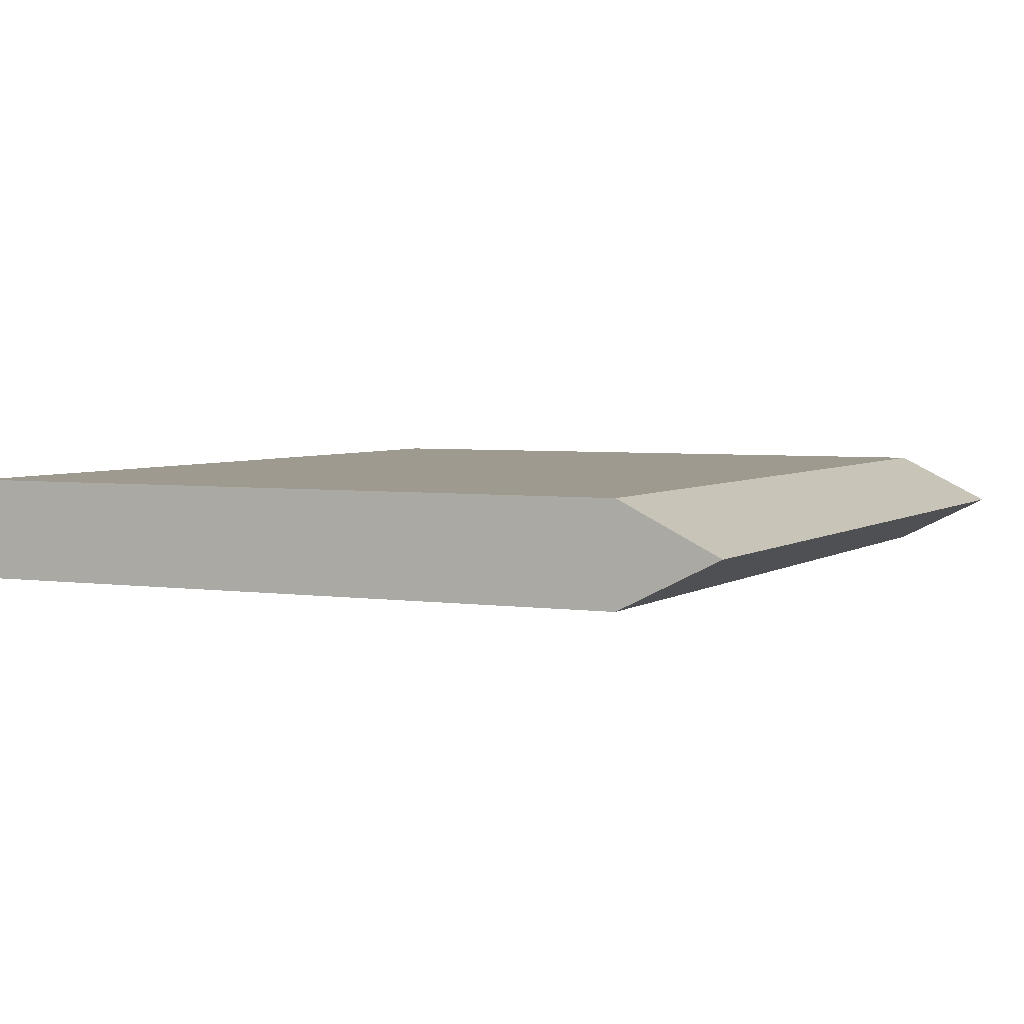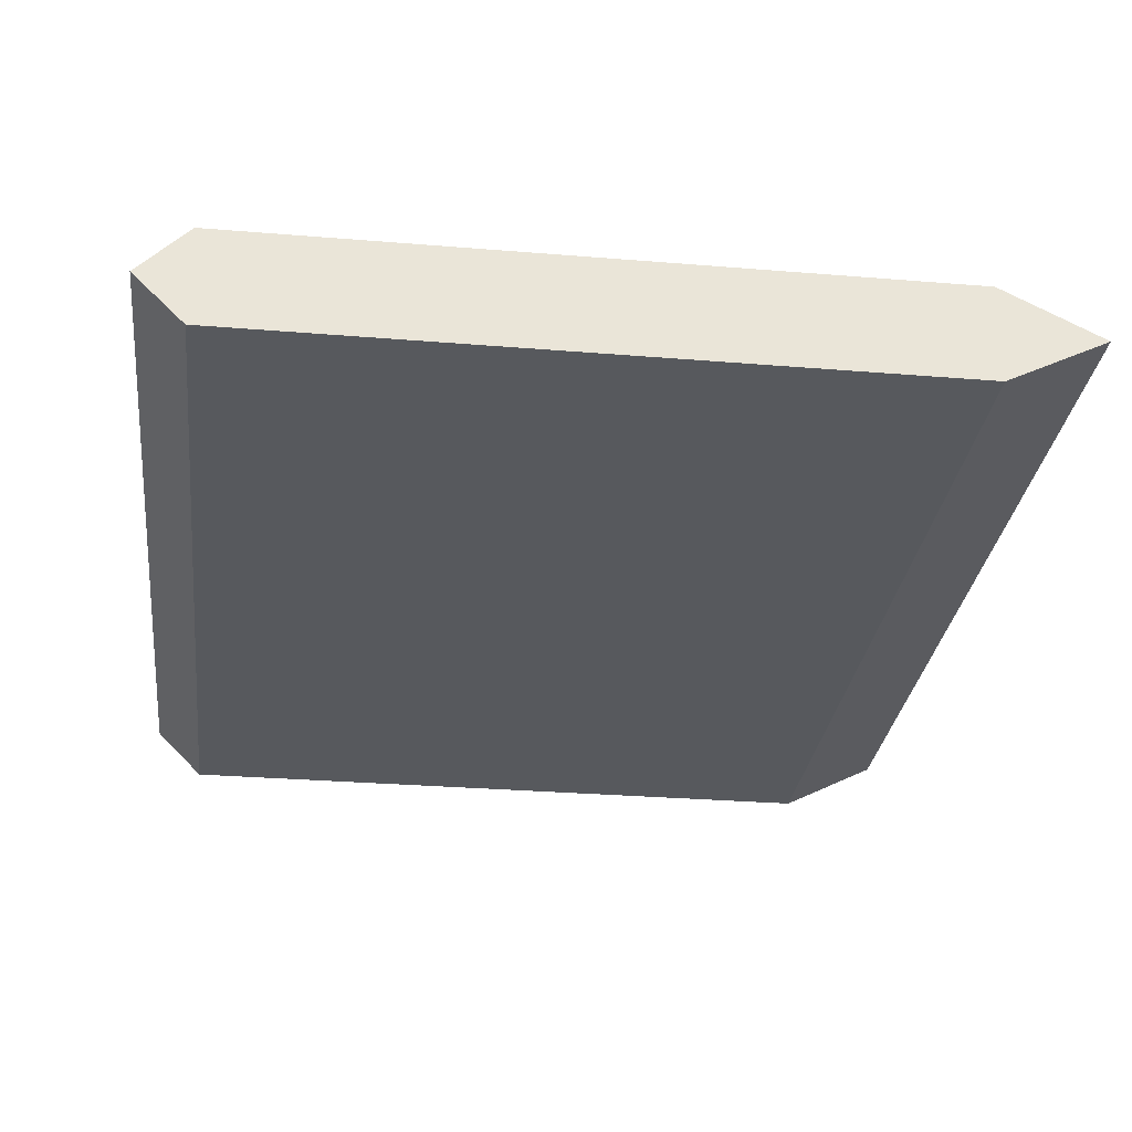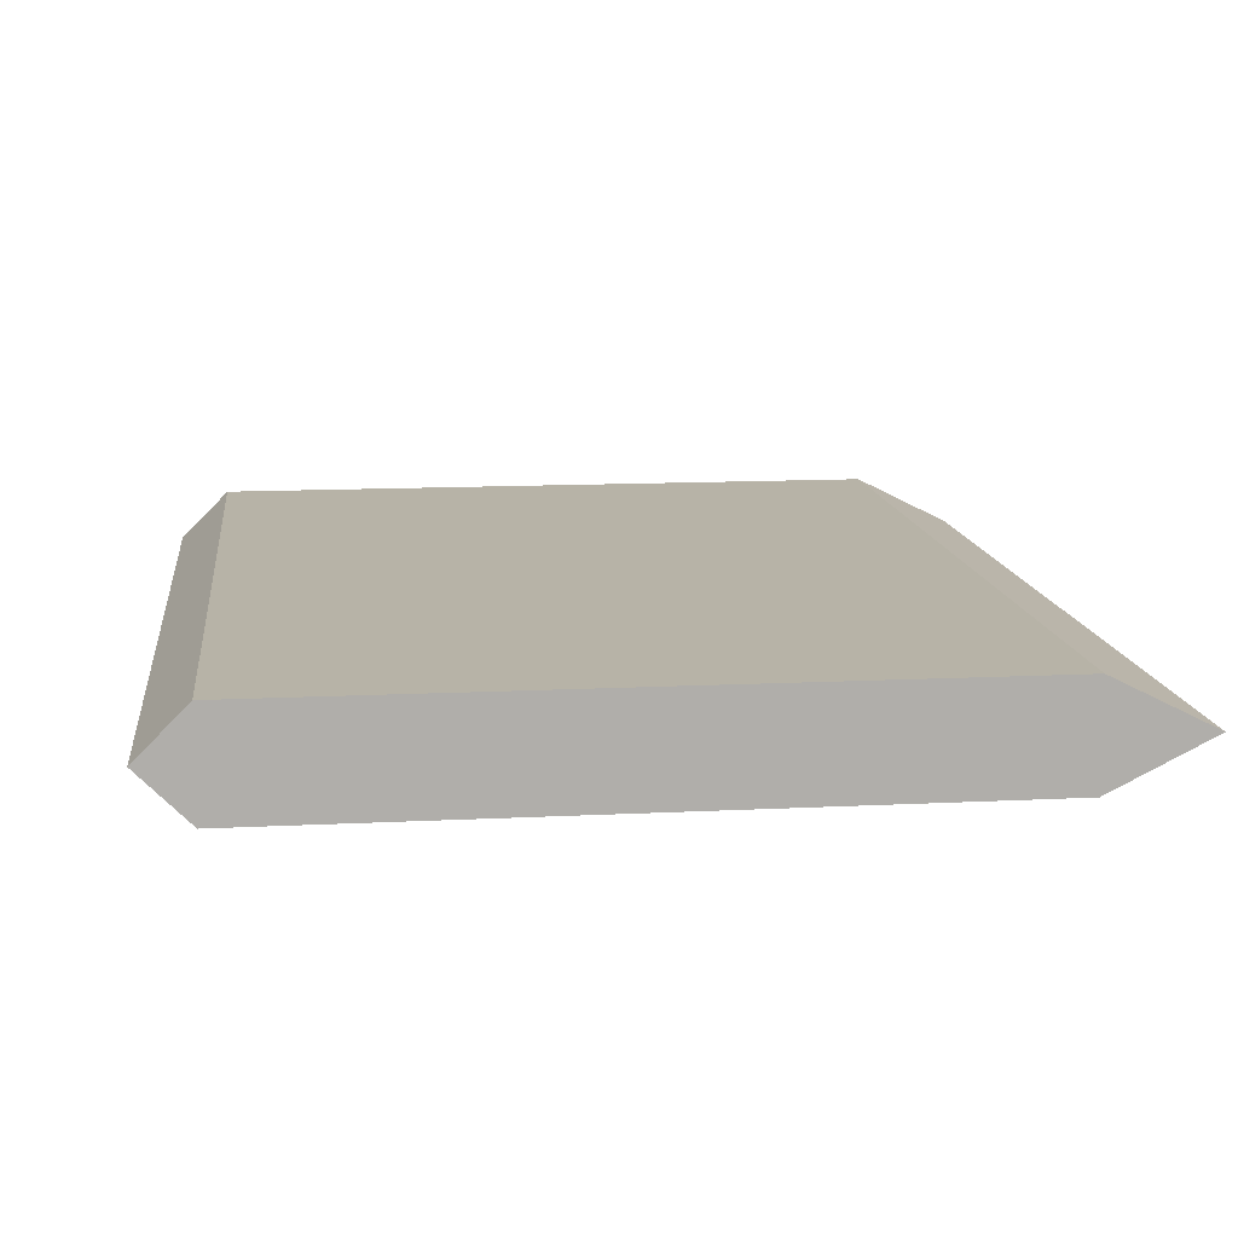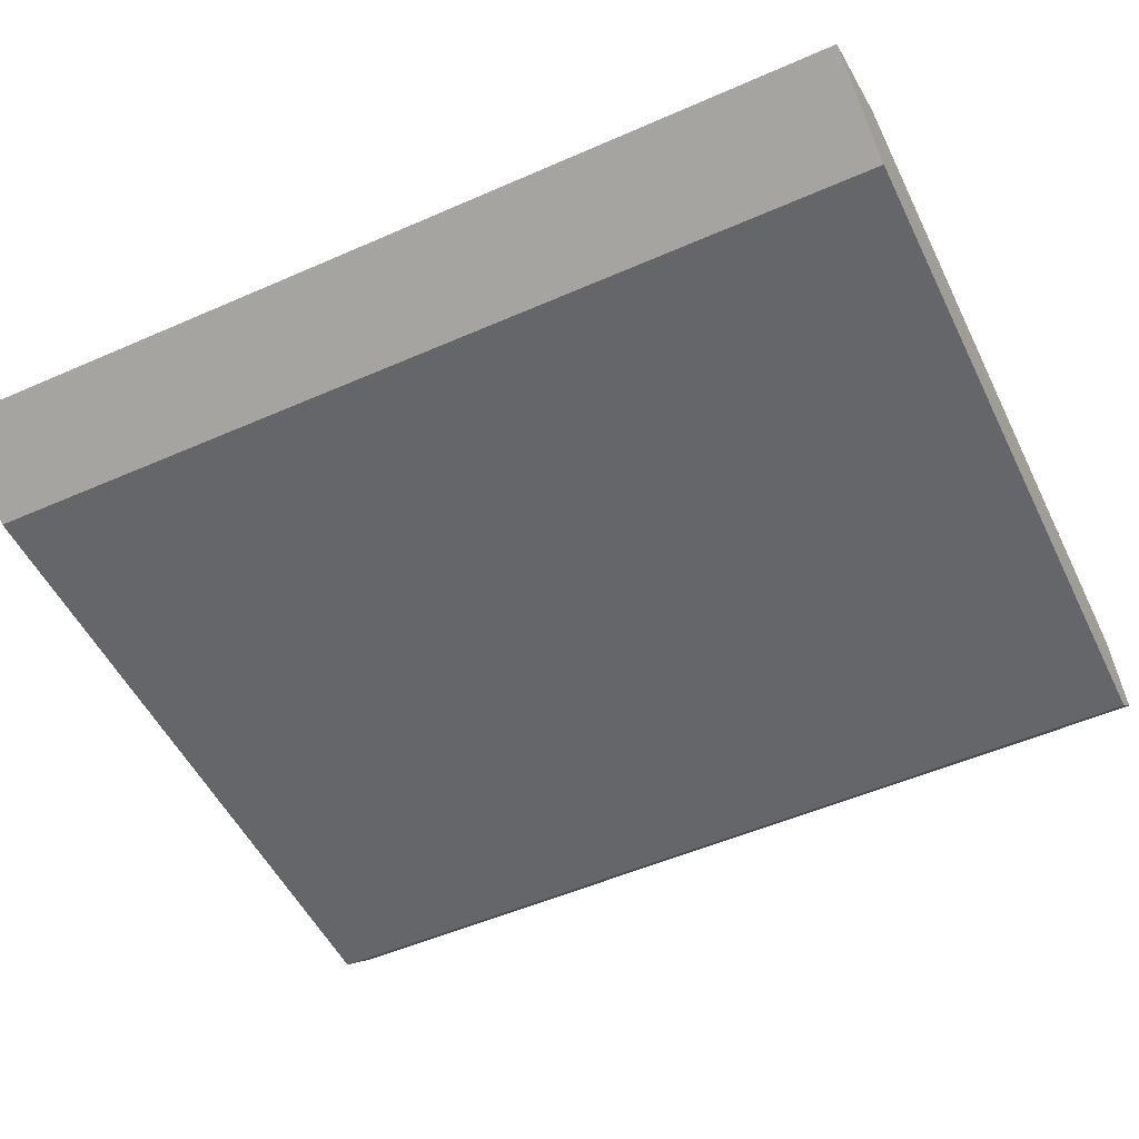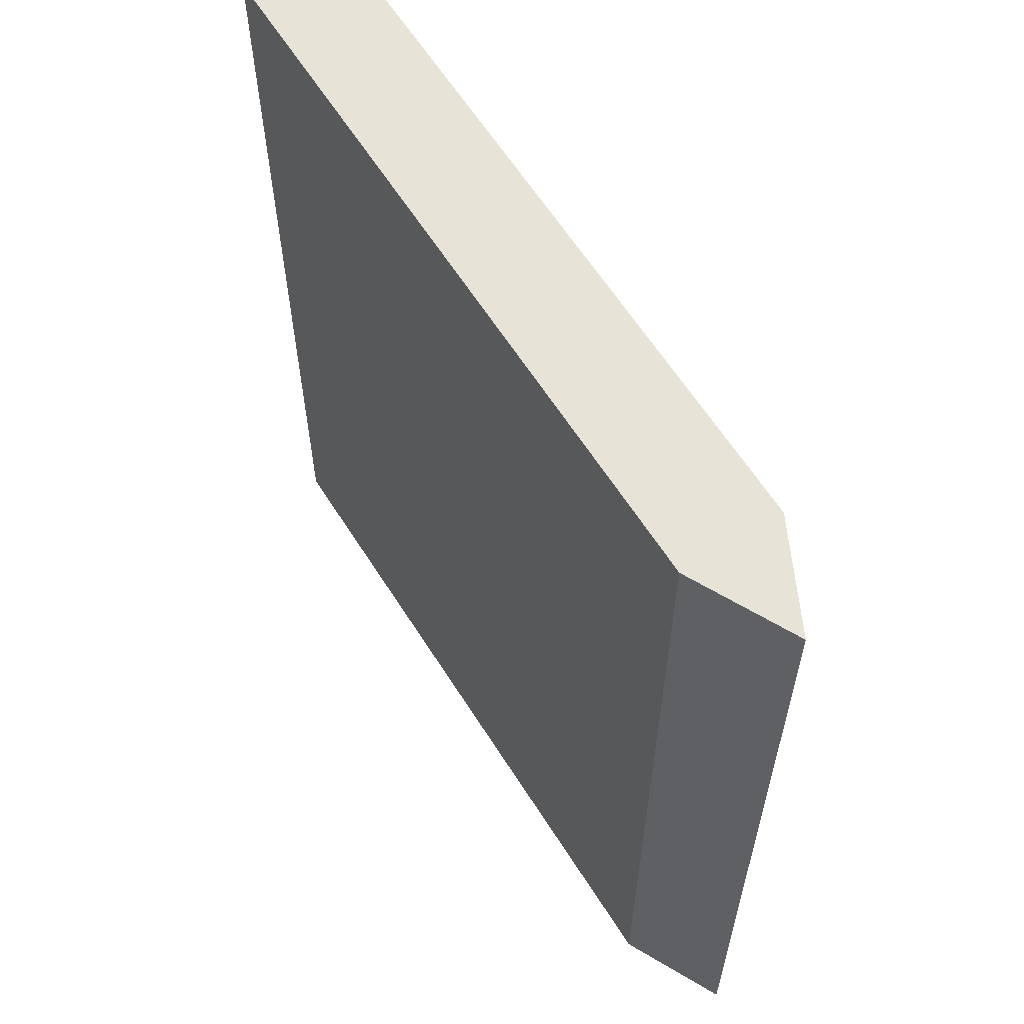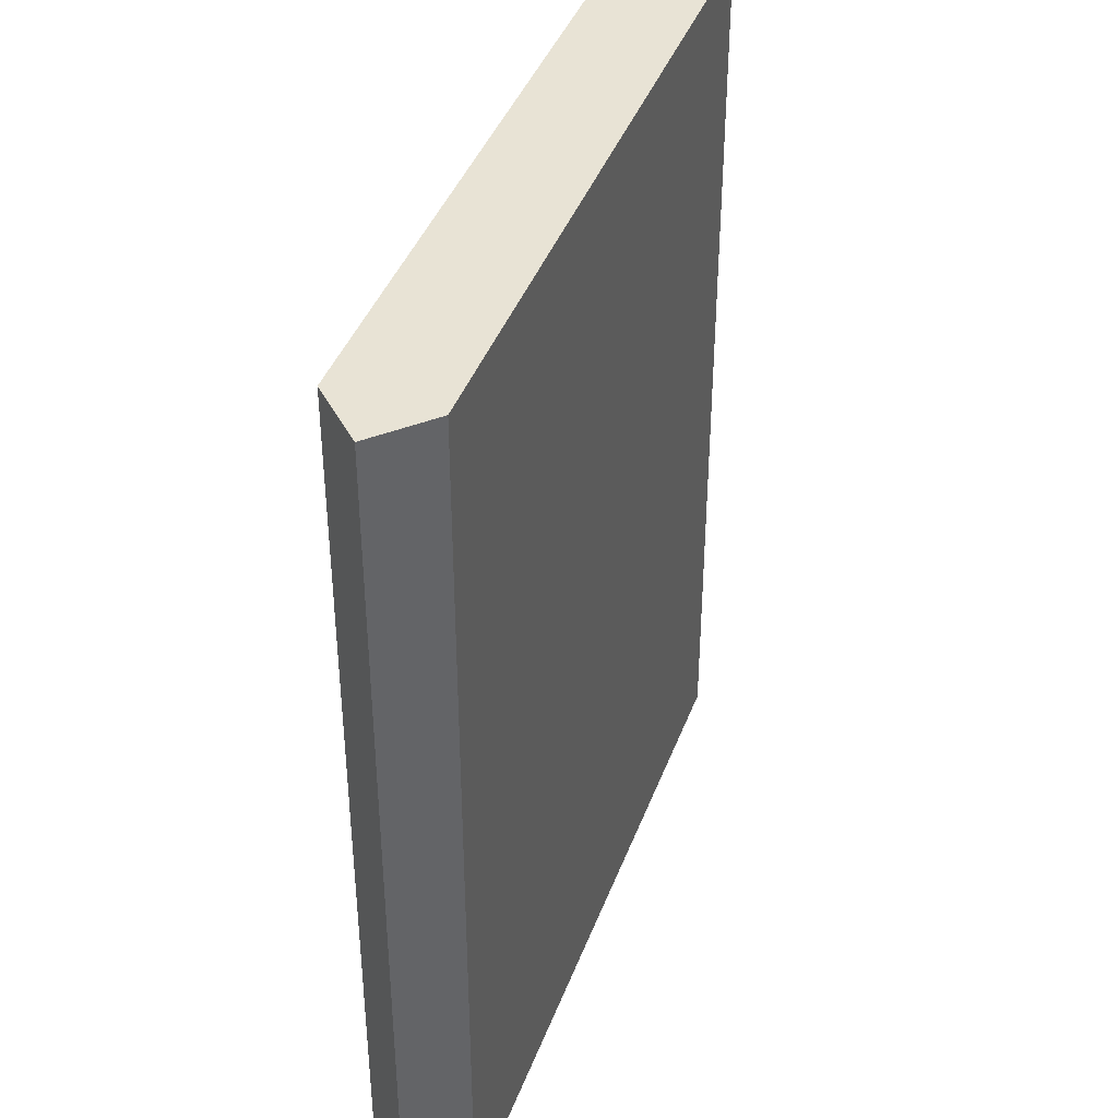
<metadata>
{"format":"obj","ext":"obj","renderer":"f3d","projection":"perspective","resolution":1024,"background":"white","views":[{"elev":3.9,"azim":-154.0,"up":"+Z"},{"elev":-29.1,"azim":173.0,"up":"+Z"},{"elev":12.6,"azim":173.2,"up":"+Z"},{"elev":-51.7,"azim":-64.5,"up":"+Z"},{"elev":61.7,"azim":-122.2,"up":"+Y"},{"elev":41.3,"azim":109.5,"up":"+Y"}]}
</metadata>
<code>
o Cube.032
v 1.094 0 -0.1562
v 1.25 0 0
v 1.094 -0 0.1562
v -1.094 -0 0.1562
v -1.406 0 0
v -1.094 0 -0.1562
v 1.094 2.875 -0.1562
v -1.094 2.875 -0.1562
v -1.406 2.875 0
v -1.094 2.875 0.1562
v 1.094 2.875 0.1562
v 1.25 2.875 0
f 1 2 3 4 5 6
f 7 8 9 10 11 12
f 2 12 11 3
f 3 11 10 4
f 5 9 8 6
f 7 1 6 8
f 4 10 9 5
f 1 7 12 2

</code>
